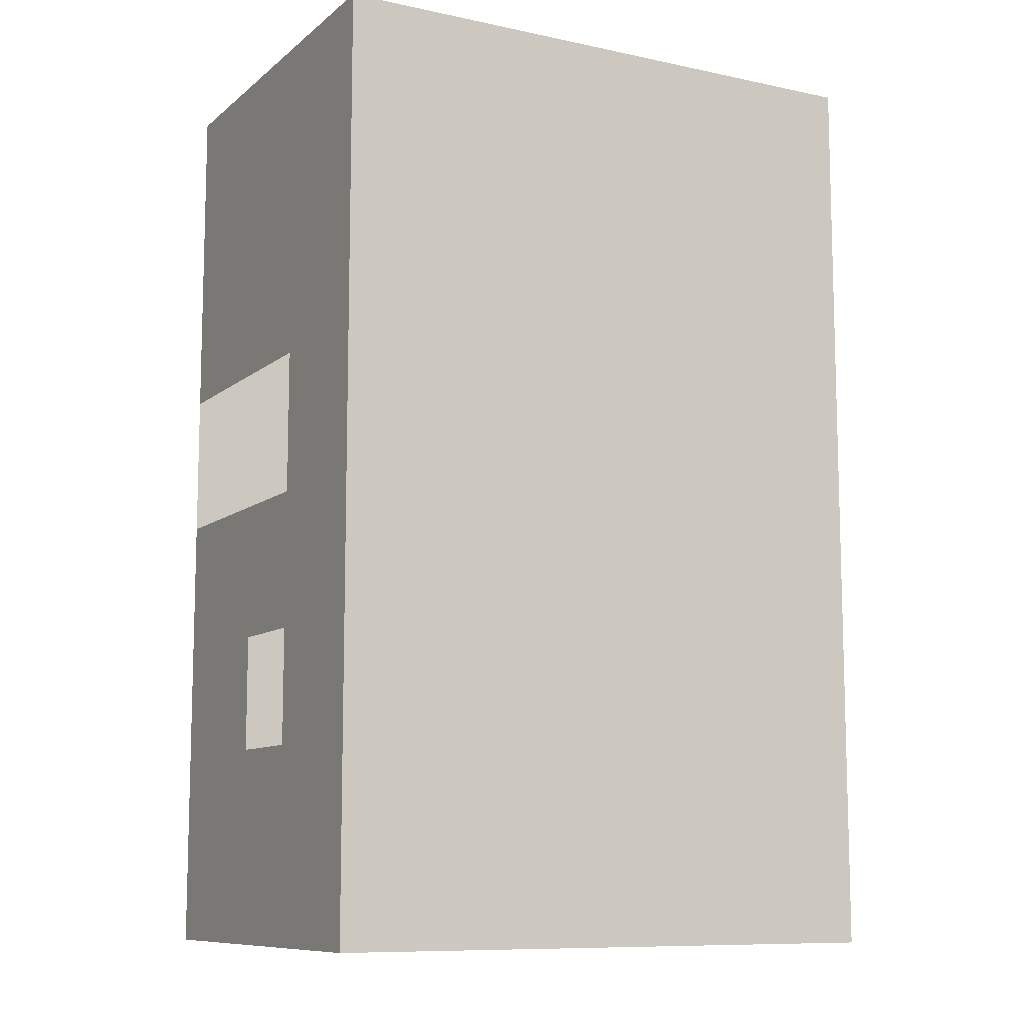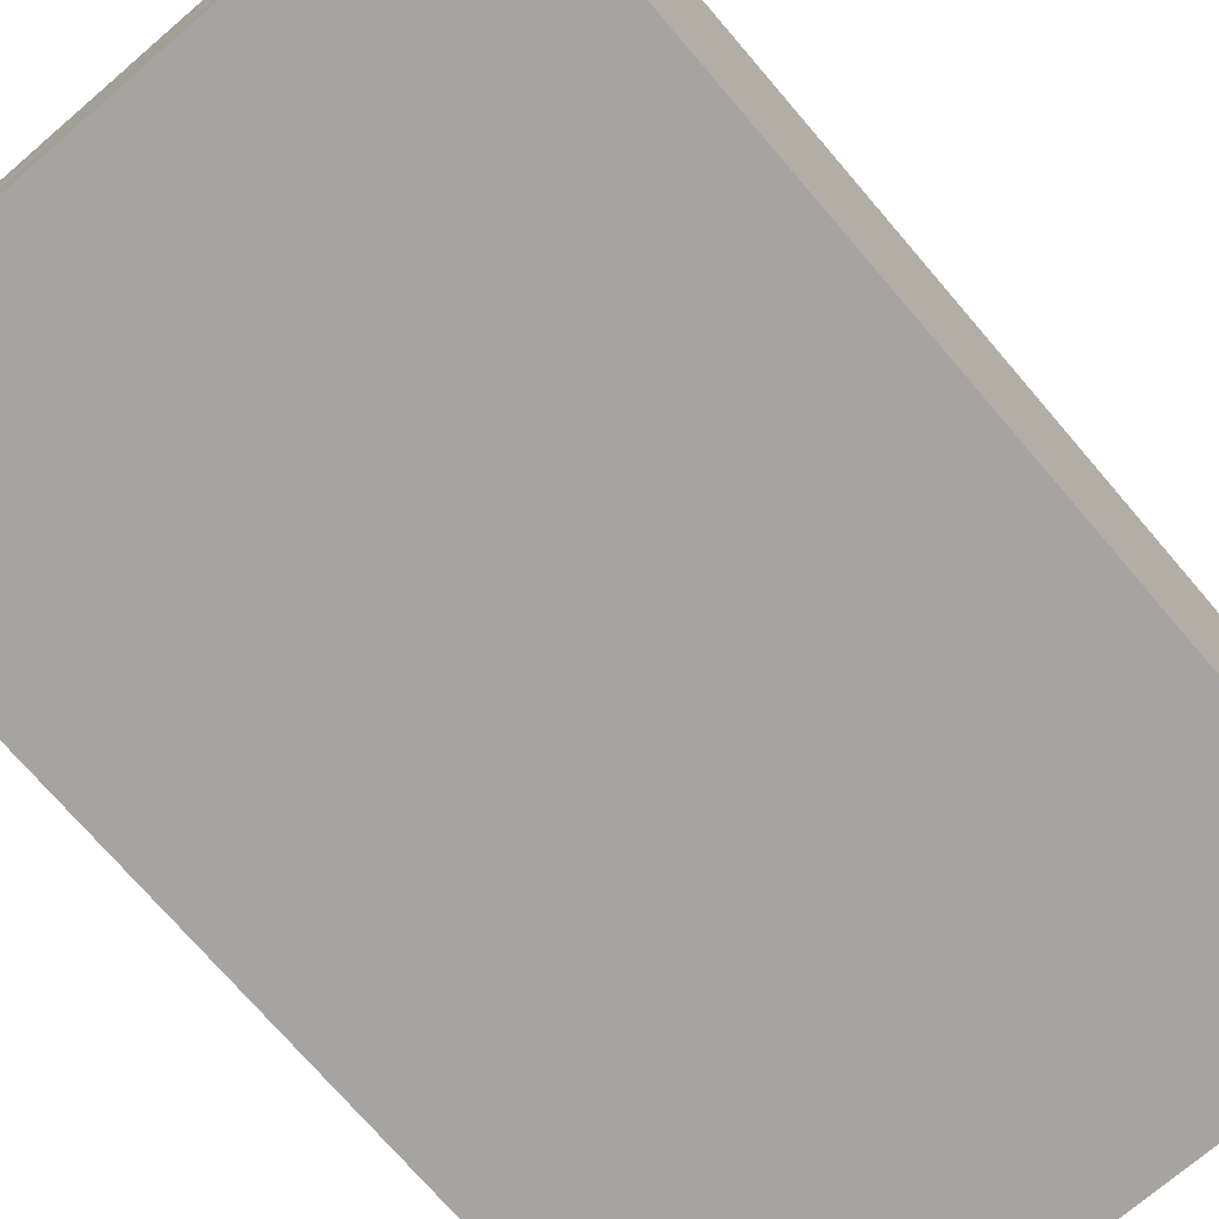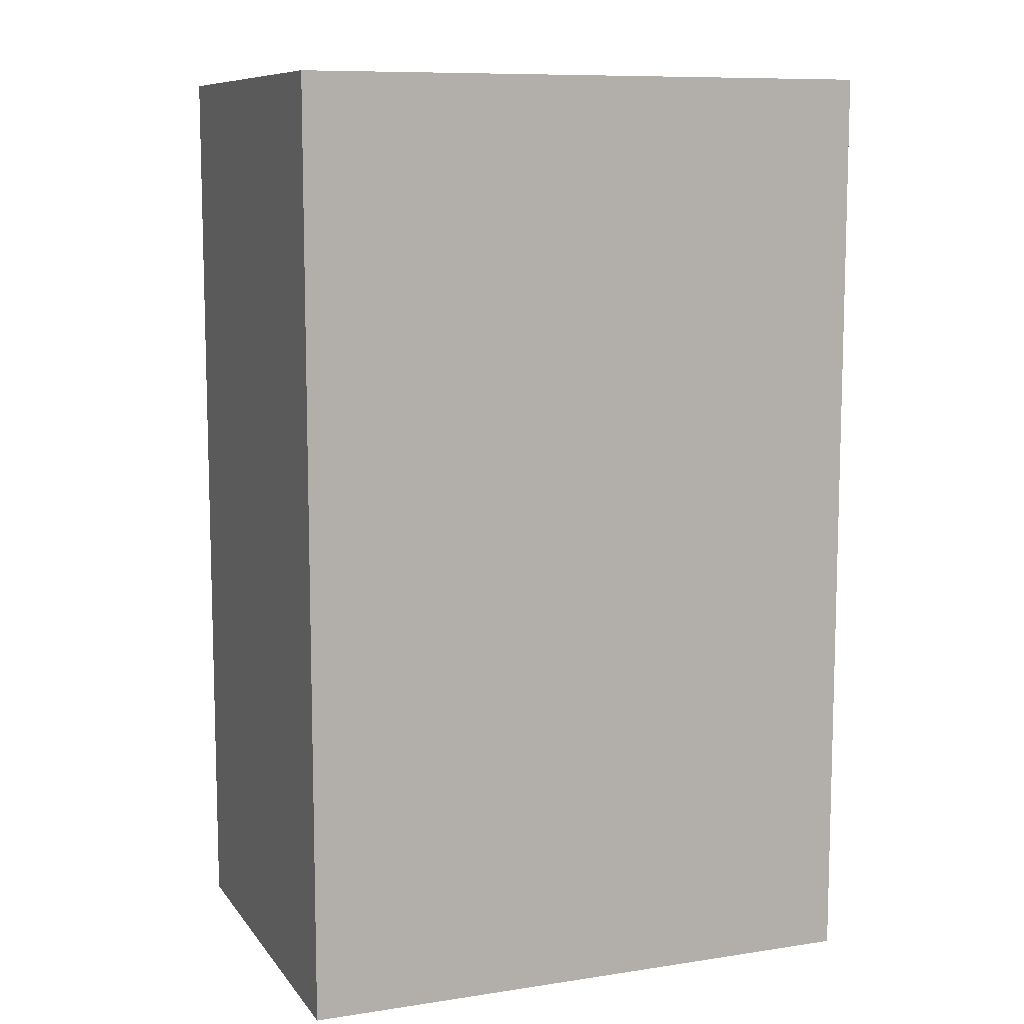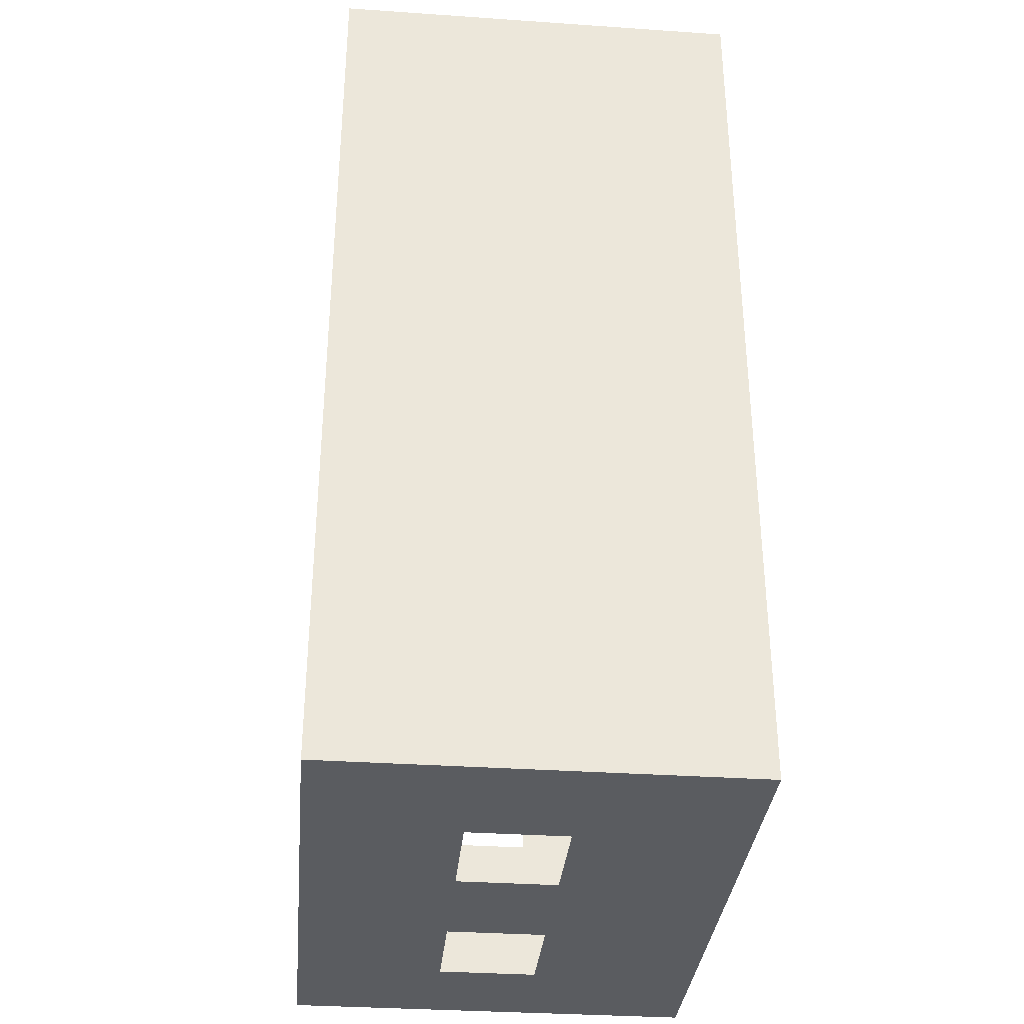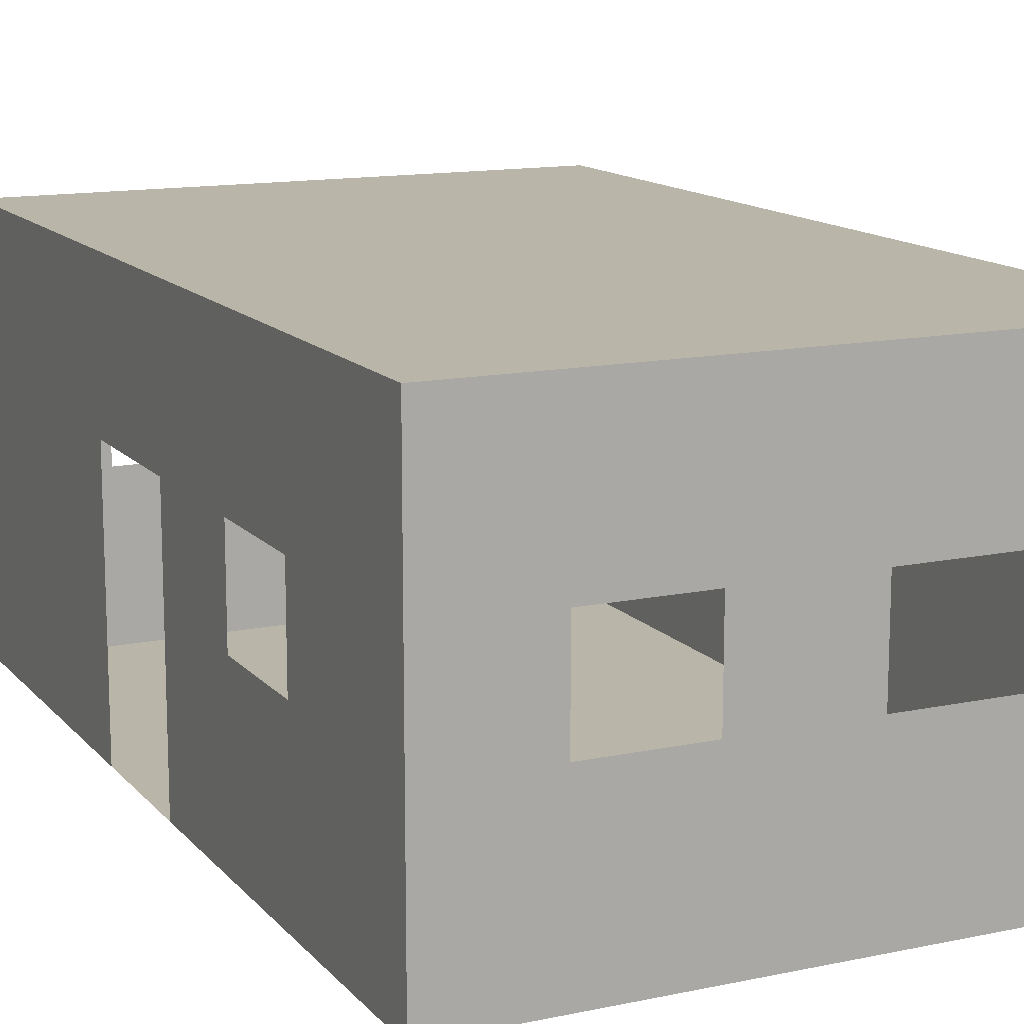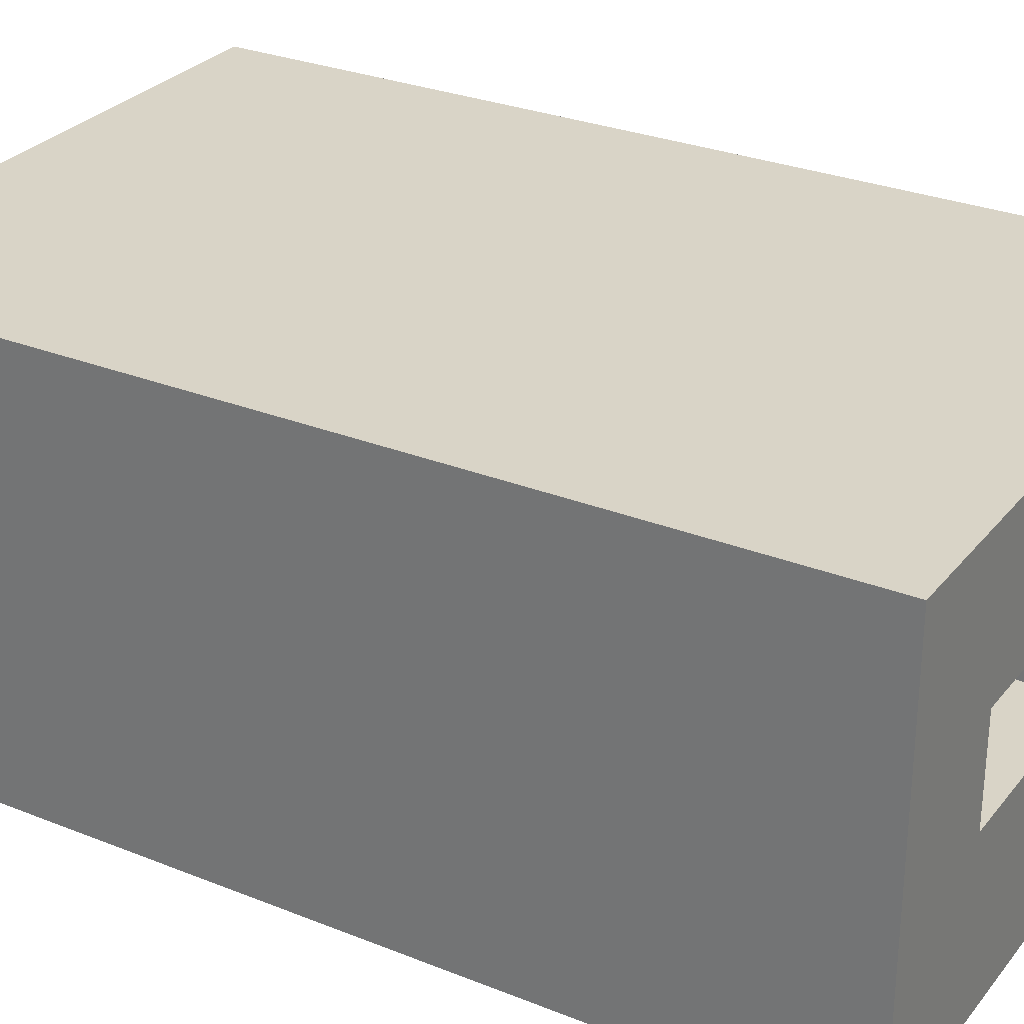
<metadata>
{"format":"obj","ext":"obj","renderer":"f3d","projection":"perspective","resolution":1024,"background":"white","views":[{"elev":-9.9,"azim":151.6,"up":"+Z"},{"elev":-73.2,"azim":-139.4,"up":"+Y"},{"elev":9.6,"azim":-21.5,"up":"+Z"},{"elev":-34.1,"azim":-95.3,"up":"+Z"},{"elev":13.5,"azim":154.7,"up":"+Y"},{"elev":28.8,"azim":-59.1,"up":"+Y"}]}
</metadata>
<code>
o Cube
v 1.4 2.008 -2.233
v 1.4 0.007633 -2.233
v 1.4 2.008 2.233
v 1.4 0.007633 2.233
v -1.4 2.008 -2.233
v -1.4 0.007633 -2.233
v -1.4 2.008 2.233
v -1.4 0.007633 2.233
v -1.4 0.007633 0.6369
v 1.4 2.008 0.6369
v -1.4 2.008 0.6369
v 1.4 0.007633 0.6369
v -1.4 2.008 -0.05729
v 1.4 0.007633 -0.05729
v -1.4 0.007633 -0.05729
v 1.4 2.008 -0.05729
v 1.4 1.292 -2.233
v -1.4 1.292 2.233
v 1.4 1.292 2.233
v -1.4 1.292 -2.233
v 1.4 1.292 0.6369
v 1.4 1.292 -0.05729
v -1.4 2.008 -0.7249
v 1.4 0.007633 -0.7249
v -1.4 0.007633 -0.7249
v 1.4 2.008 -0.7249
v 1.4 1.292 -0.7249
v -1.4 2.008 -1.286
v 1.4 0.007633 -1.286
v -1.4 0.007633 -1.286
v 1.4 2.008 -1.286
v 1.4 1.292 -1.286
v 1.4 0.8142 -2.233
v 1.4 0.8142 2.233
v -1.4 0.8142 -2.233
v 1.4 0.8142 0.6369
v 1.4 0.8142 -0.05729
v -1.4 0.8142 2.233
v 1.4 0.8142 -0.7249
v 1.4 0.8142 -1.286
v -0.2469 0.007633 -2.233
v -0.2469 2.008 2.233
v -0.2469 0.007633 2.233
v -0.2469 2.008 -2.233
v -0.2469 1.292 -2.233
v -0.2469 1.292 2.233
v -0.2469 0.8142 2.233
v -0.2469 0.8142 -2.233
v -0.7717 0.007633 -2.233
v -0.7717 2.008 2.233
v -0.7717 1.292 2.233
v -0.7717 0.8142 2.233
v -0.7717 0.007633 2.233
v -0.7717 2.008 -2.233
v -0.7717 1.292 -2.233
v -0.7717 0.8142 -2.233
v 0.3452 0.007633 2.233
v 0.3452 2.008 -2.233
v 0.3452 1.292 -2.233
v 0.3452 0.8142 -2.233
v 0.3452 0.007633 -2.233
v 0.3452 2.008 2.233
v 0.3452 1.292 2.233
v 0.3452 0.8142 2.233
v 0.8637 0.007633 2.233
v 0.8637 2.008 -2.233
v 0.8637 1.292 -2.233
v 0.8637 0.8142 -2.233
v 0.8637 0.007633 -2.233
v 0.8637 2.008 2.233
v 0.8637 1.292 2.233
v 0.8637 0.8142 2.233
f 27 32 26
f 65 34 72
f 29 33 40
f 26 31 66
f 49 35 56
f 25 30 49
f 55 56 20
f 71 3 70
f 38 18 13
f 26 16 22
f 16 10 21
f 21 10 19
f 10 3 19
f 34 4 12
f 19 34 21
f 1 31 17
f 31 26 32
f 17 31 32
f 34 12 36
f 21 22 16
f 22 27 26
f 34 36 21
f 52 51 18
f 38 8 53
f 52 18 38
f 63 46 47
f 52 38 53
f 64 63 47
f 47 52 53
f 43 57 47
f 57 65 64
f 47 57 64
f 47 53 43
f 72 64 65
f 65 4 34
f 34 19 71
f 34 71 72
f 39 27 22
f 37 14 24
f 39 22 37
f 17 32 40
f 39 37 24
f 33 17 40
f 40 39 24
f 29 2 33
f 40 24 29
f 13 11 42
f 11 7 50
f 50 42 11
f 42 62 16
f 13 16 44
f 5 28 54
f 28 23 54
f 23 13 44
f 62 70 10
f 70 3 10
f 62 10 16
f 13 42 16
f 66 58 26
f 58 44 16
f 44 54 23
f 16 26 58
f 31 1 66
f 60 68 61
f 68 33 69
f 61 68 69
f 33 2 69
f 61 41 60
f 41 49 48
f 60 41 48
f 56 48 49
f 49 6 35
f 14 12 57
f 12 4 65
f 65 57 12
f 57 43 14
f 14 43 15
f 2 29 69
f 29 24 69
f 24 14 61
f 43 53 9
f 53 8 9
f 43 9 15
f 49 41 25
f 41 61 14
f 61 69 24
f 14 15 41
f 15 25 41
f 30 6 49
f 58 66 67
f 66 1 17
f 17 33 68
f 66 17 67
f 5 54 20
f 54 44 55
f 20 54 55
f 44 58 59
f 17 68 67
f 59 60 48
f 58 67 59
f 59 48 45
f 56 35 20
f 59 45 44
f 45 55 44
f 42 50 46
f 50 7 51
f 46 50 51
f 7 18 51
f 46 63 42
f 63 71 62
f 42 63 62
f 70 62 71
f 71 19 3
f 20 35 13
f 35 6 30
f 30 25 35
f 25 15 35
f 35 15 13
f 28 5 20
f 11 13 18
f 13 23 20
f 23 28 20
f 9 8 38
f 15 9 38
f 13 15 38
f 18 7 11

</code>
